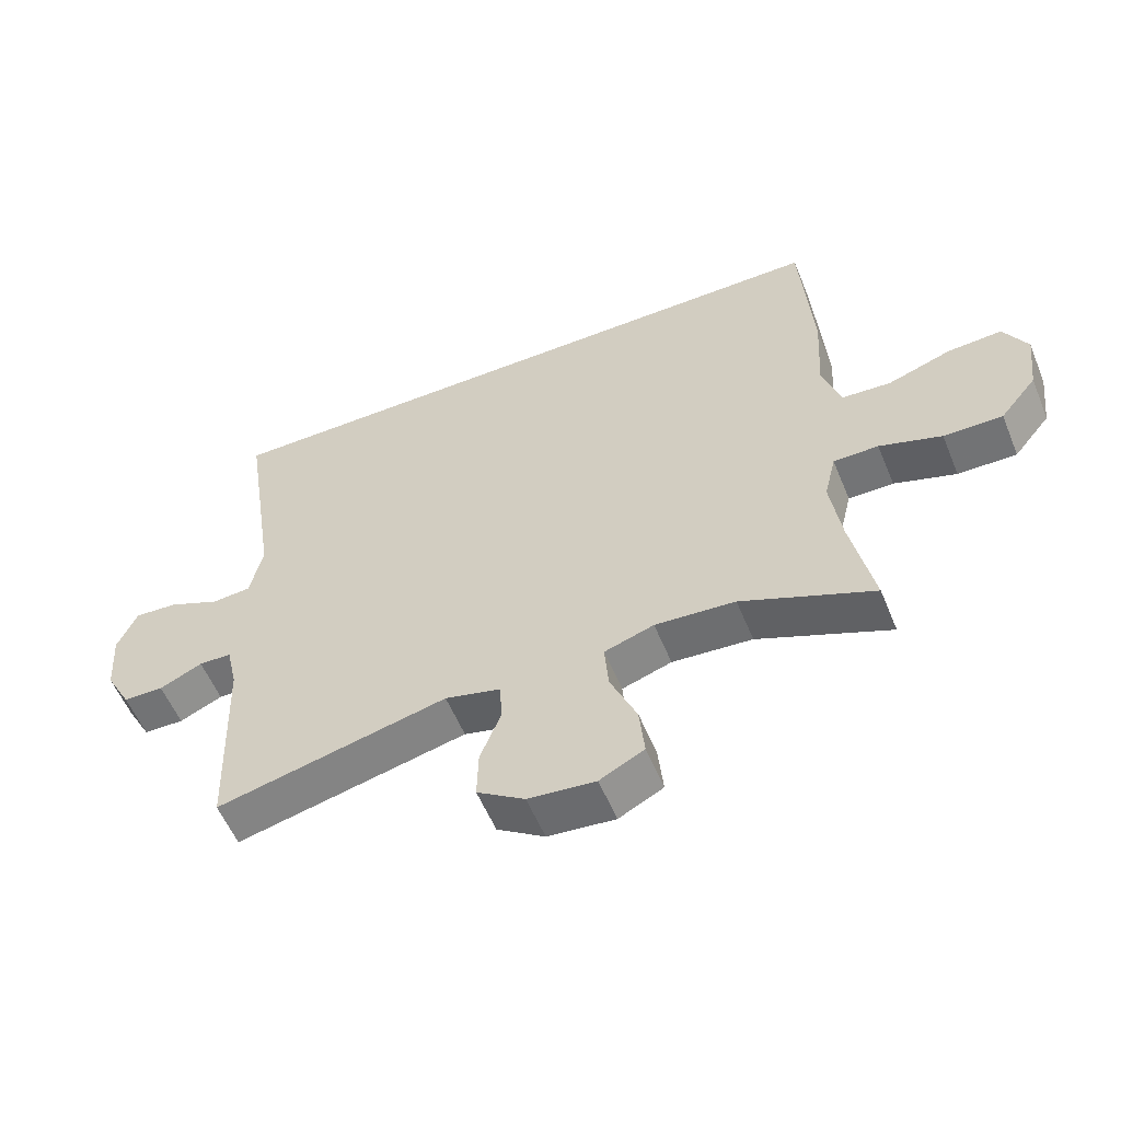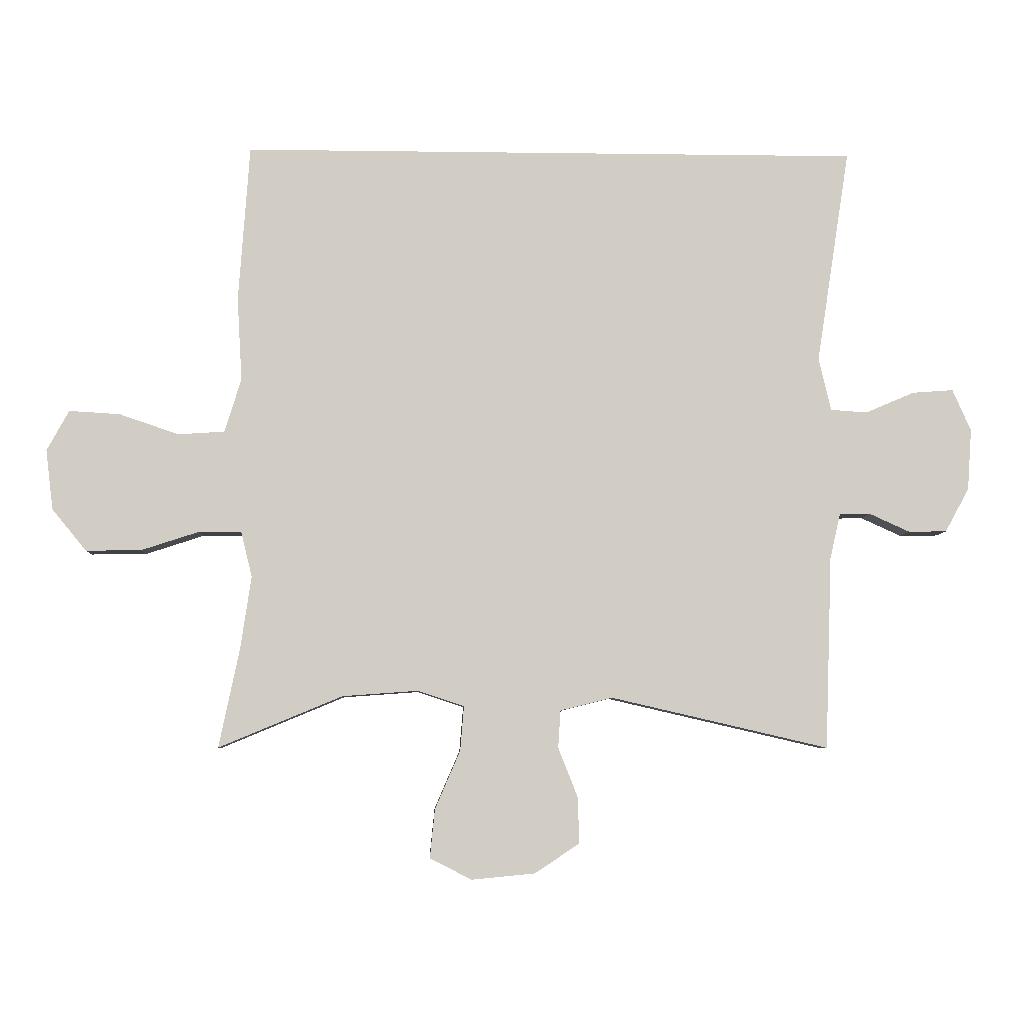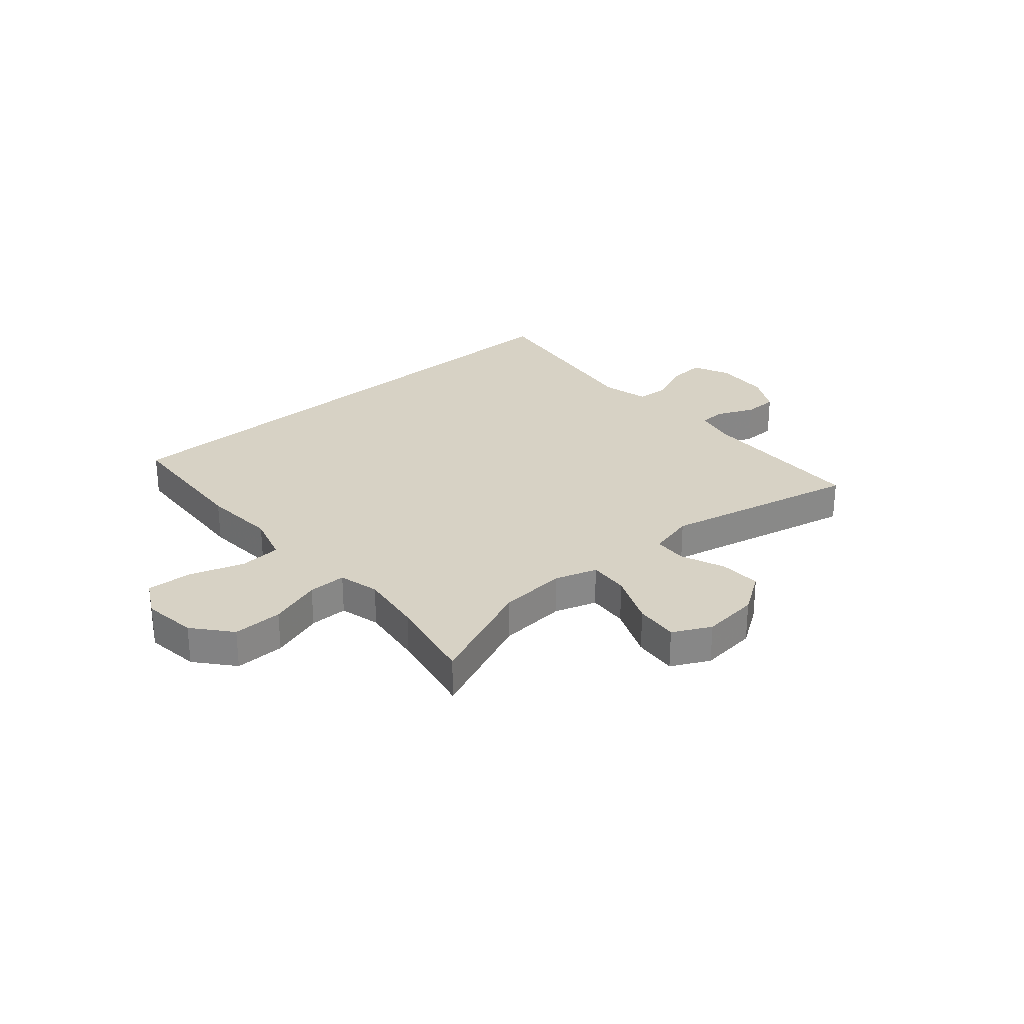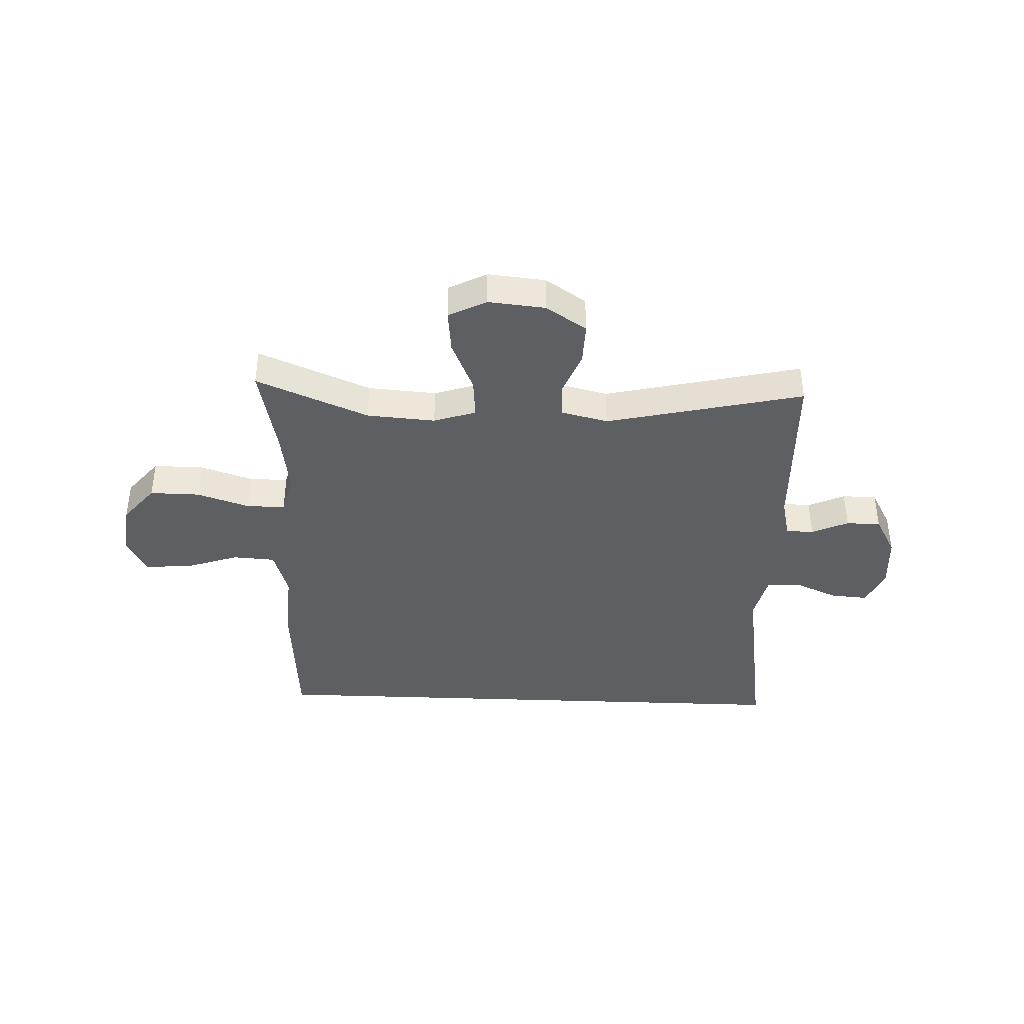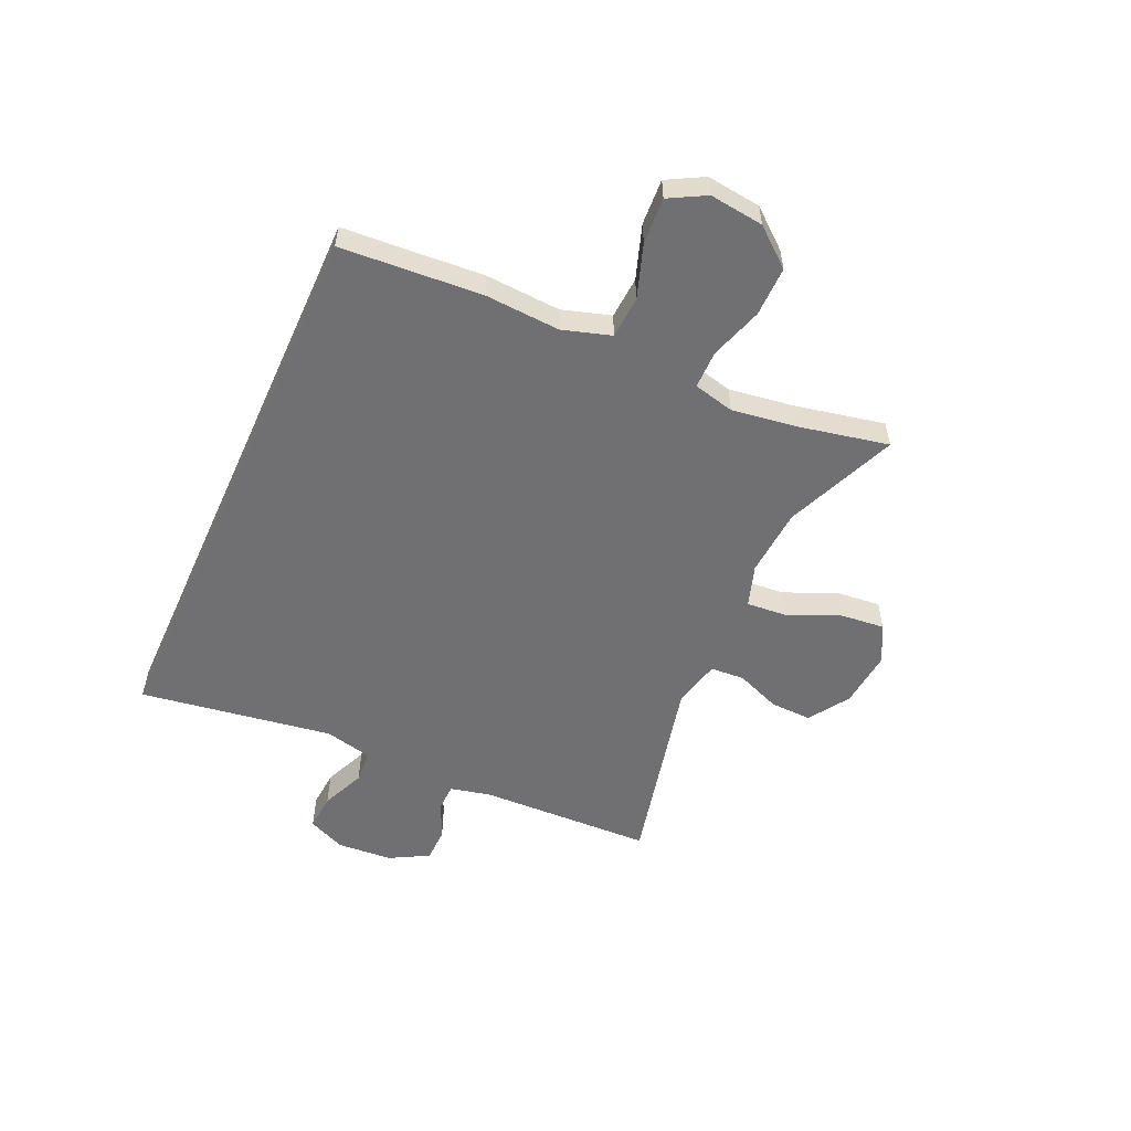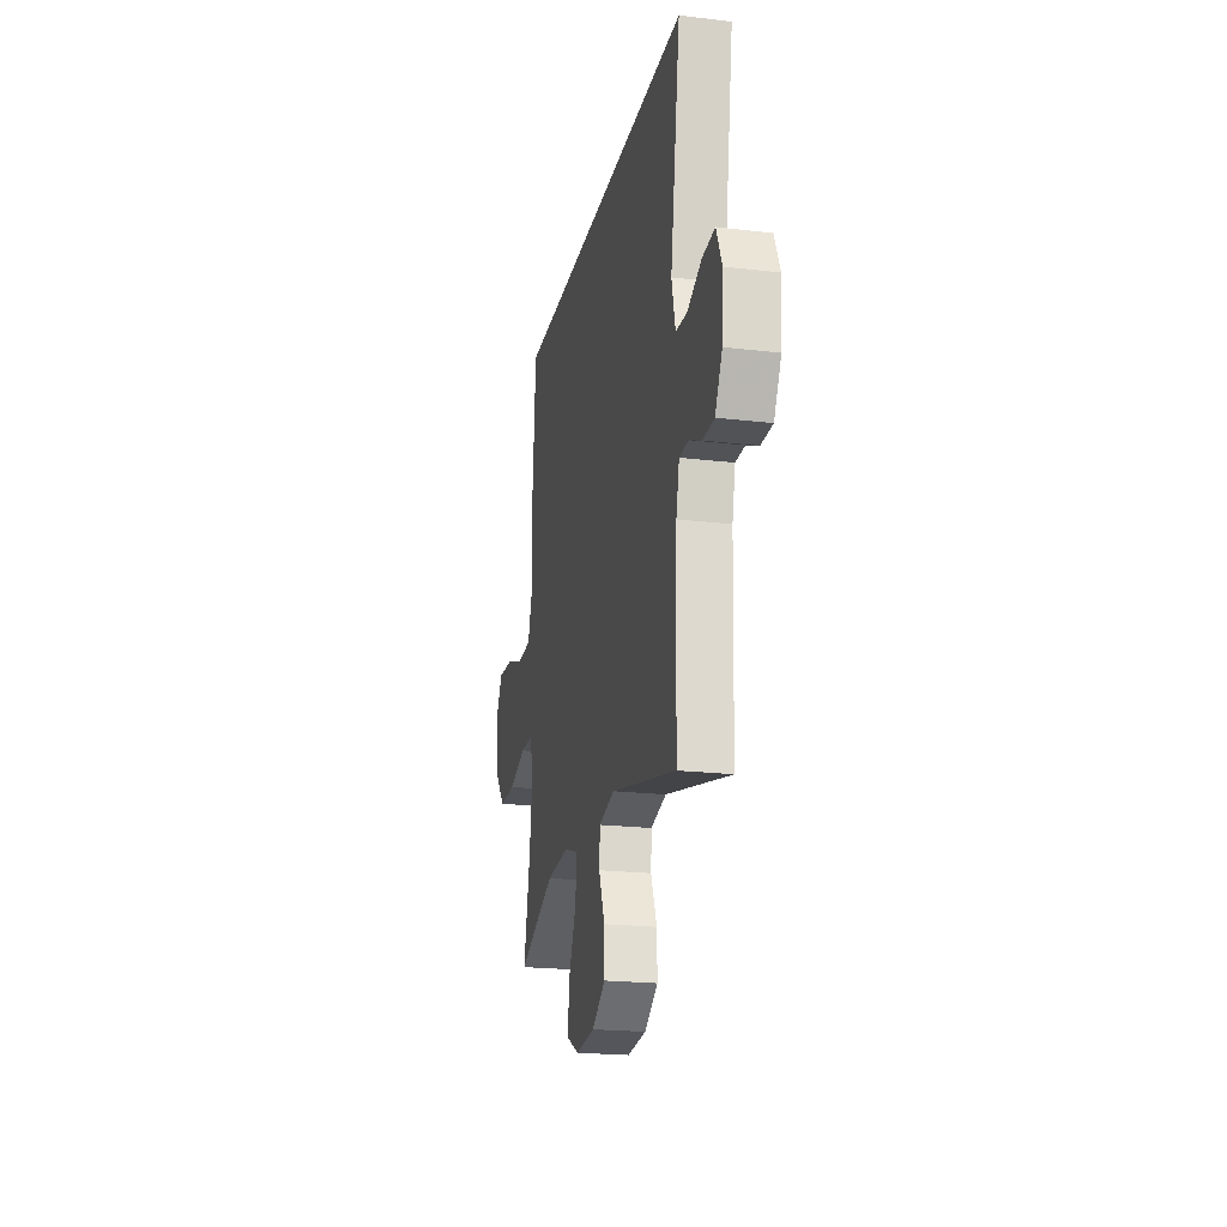
<metadata>
{"format":"obj","ext":"obj","renderer":"f3d","projection":"perspective","resolution":1024,"background":"white","views":[{"elev":-56.2,"azim":22.2,"up":"+Z"},{"elev":-6.3,"azim":177.6,"up":"+Z"},{"elev":27.6,"azim":138.6,"up":"+Y"},{"elev":-39.9,"azim":177.7,"up":"+Y"},{"elev":-55.0,"azim":65.7,"up":"+Y"},{"elev":-20.9,"azim":-102.0,"up":"+Z"}]}
</metadata>
<code>
v -0.55 0.07 0.5
v 0.46 0.07 0.5
v 0.478 0.07 0.244
v 0.47 0.07 0.109
v 0.497 0.07 0.021
v 0.573 0.07 0.016
v 0.67 0.07 0.049
v 0.753 0.07 0.054
v 0.789 0.07 -0.012
v 0.777 0.07 -0.11
v 0.721 0.07 -0.178
v 0.631 0.07 -0.177
v 0.536 0.07 -0.146
v 0.467 0.07 -0.146
v 0.449 0.07 -0.22
v 0.466 0.07 -0.336
v 0.5 0.07 -0.5
v 0.298 0.07 -0.416
v 0.175 0.07 -0.407
v 0.099 0.07 -0.432
v 0.105 0.07 -0.505
v 0.146 0.07 -0.6
v 0.154 0.07 -0.679
v 0.086 0.07 -0.714
v -0.017 0.07 -0.704
v -0.09 0.07 -0.656
v -0.088 0.07 -0.581
v -0.056 0.07 -0.5
v -0.06 0.07 -0.439
v -0.145 0.07 -0.418
v -0.5 0.07 -0.5
v -0.511 0.07 -0.186
v -0.528 0.07 -0.112
v -0.578 0.07 -0.111
v -0.644 0.07 -0.141
v -0.706 0.07 -0.14
v -0.745 0.07 -0.069
v -0.752 0.07 0.031
v -0.722 0.07 0.099
v -0.655 0.07 0.094
v -0.576 0.07 0.06
v -0.516 0.07 0.064
v -0.496 0.07 0.15
v -0.55 0 0.5
v 0.46 0 0.5
v 0.478 0 0.244
v 0.47 0 0.109
v 0.497 0 0.021
v 0.573 0 0.016
v 0.67 0 0.049
v 0.753 0 0.054
v 0.789 0 -0.012
v 0.777 0 -0.11
v 0.721 0 -0.178
v 0.631 0 -0.177
v 0.536 0 -0.146
v 0.467 0 -0.146
v 0.449 0 -0.22
v 0.466 0 -0.336
v 0.5 0 -0.5
v 0.298 0 -0.416
v 0.175 0 -0.407
v 0.099 0 -0.432
v 0.105 0 -0.505
v 0.146 0 -0.6
v 0.154 0 -0.679
v 0.086 0 -0.714
v -0.017 0 -0.704
v -0.09 0 -0.656
v -0.088 0 -0.581
v -0.056 0 -0.5
v -0.06 0 -0.439
v -0.145 0 -0.418
v -0.5 0 -0.5
v -0.511 0 -0.186
v -0.528 0 -0.112
v -0.578 0 -0.111
v -0.644 0 -0.141
v -0.706 0 -0.14
v -0.745 0 -0.069
v -0.752 0 0.031
v -0.722 0 0.099
v -0.655 0 0.094
v -0.576 0 0.06
v -0.516 0 0.064
v -0.496 0 0.15
f 38 39 40 41
f 38 41 42
f 37 38 42
f 34 35 36 37
f 33 34 37 42
f 32 33 42 43
f 30 31 32 43
f 25 26 27 28
f 25 28 29
f 24 25 29
f 21 22 23 24
f 20 21 24 29
f 19 20 29 30
f 16 17 18
f 15 16 18 19
f 14 15 19 30
f 10 11 12 13
f 10 13 14
f 9 10 14
f 6 7 8 9
f 5 6 9 14
f 4 5 14 30
f 3 4 30 43
f 1 2 3 43
f 84 83 82 81
f 85 84 81
f 85 81 80
f 80 79 78 77
f 85 80 77 76
f 86 85 76 75
f 86 75 74 73
f 71 70 69 68
f 72 71 68
f 72 68 67
f 67 66 65 64
f 72 67 64 63
f 73 72 63 62
f 61 60 59
f 62 61 59 58
f 73 62 58 57
f 56 55 54 53
f 57 56 53
f 57 53 52
f 52 51 50 49
f 57 52 49 48
f 73 57 48 47
f 86 73 47 46
f 86 46 45 44
f 1 44 45 2
f 2 45 46 3
f 3 46 47 4
f 4 47 48 5
f 5 48 49 6
f 6 49 50 7
f 7 50 51 8
f 8 51 52 9
f 9 52 53 10
f 10 53 54 11
f 11 54 55 12
f 12 55 56 13
f 13 56 57 14
f 14 57 58 15
f 15 58 59 16
f 16 59 60 17
f 17 60 61 18
f 18 61 62 19
f 19 62 63 20
f 20 63 64 21
f 21 64 65 22
f 22 65 66 23
f 23 66 67 24
f 24 67 68 25
f 25 68 69 26
f 26 69 70 27
f 27 70 71 28
f 28 71 72 29
f 29 72 73 30
f 30 73 74 31
f 31 74 75 32
f 32 75 76 33
f 33 76 77 34
f 34 77 78 35
f 35 78 79 36
f 36 79 80 37
f 37 80 81 38
f 38 81 82 39
f 39 82 83 40
f 40 83 84 41
f 41 84 85 42
f 42 85 86 43
f 43 86 44 1

</code>
